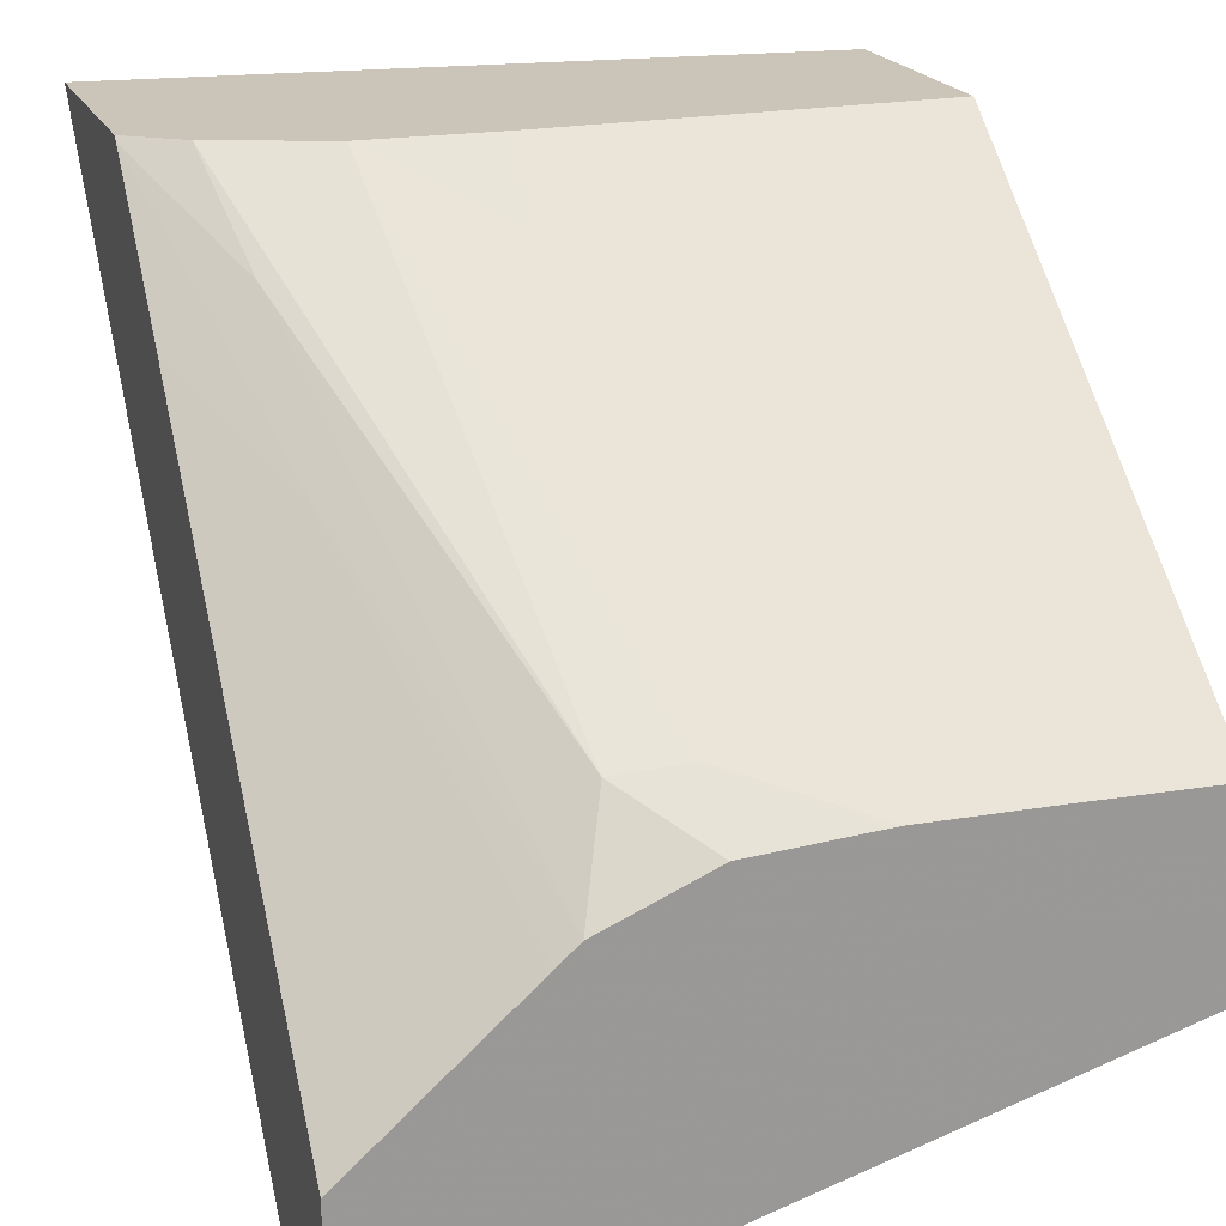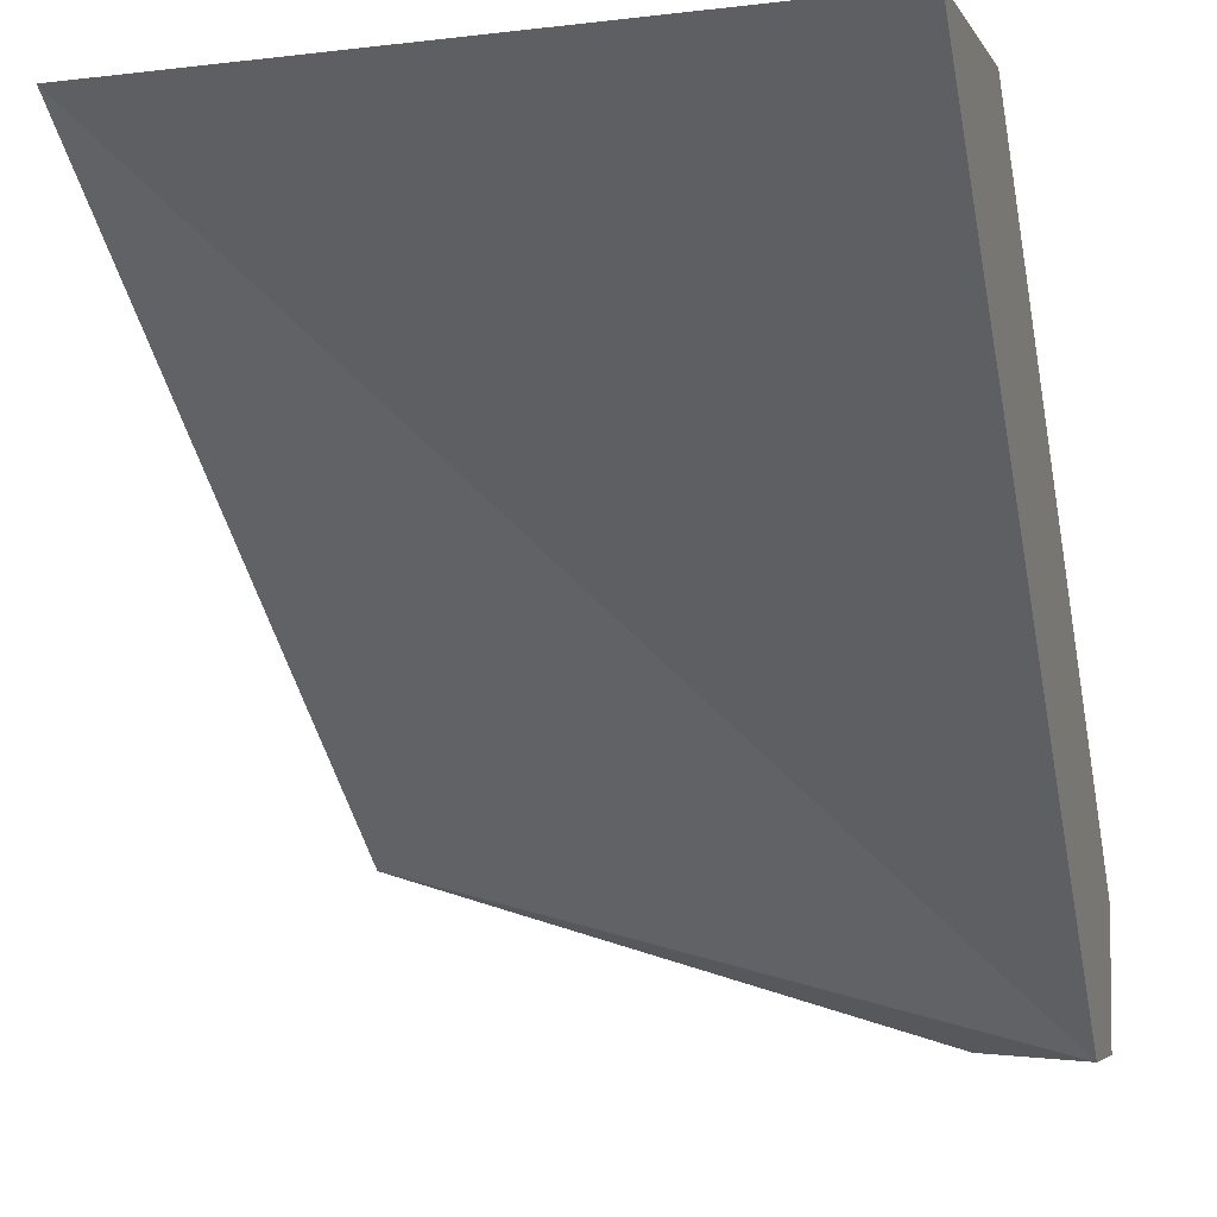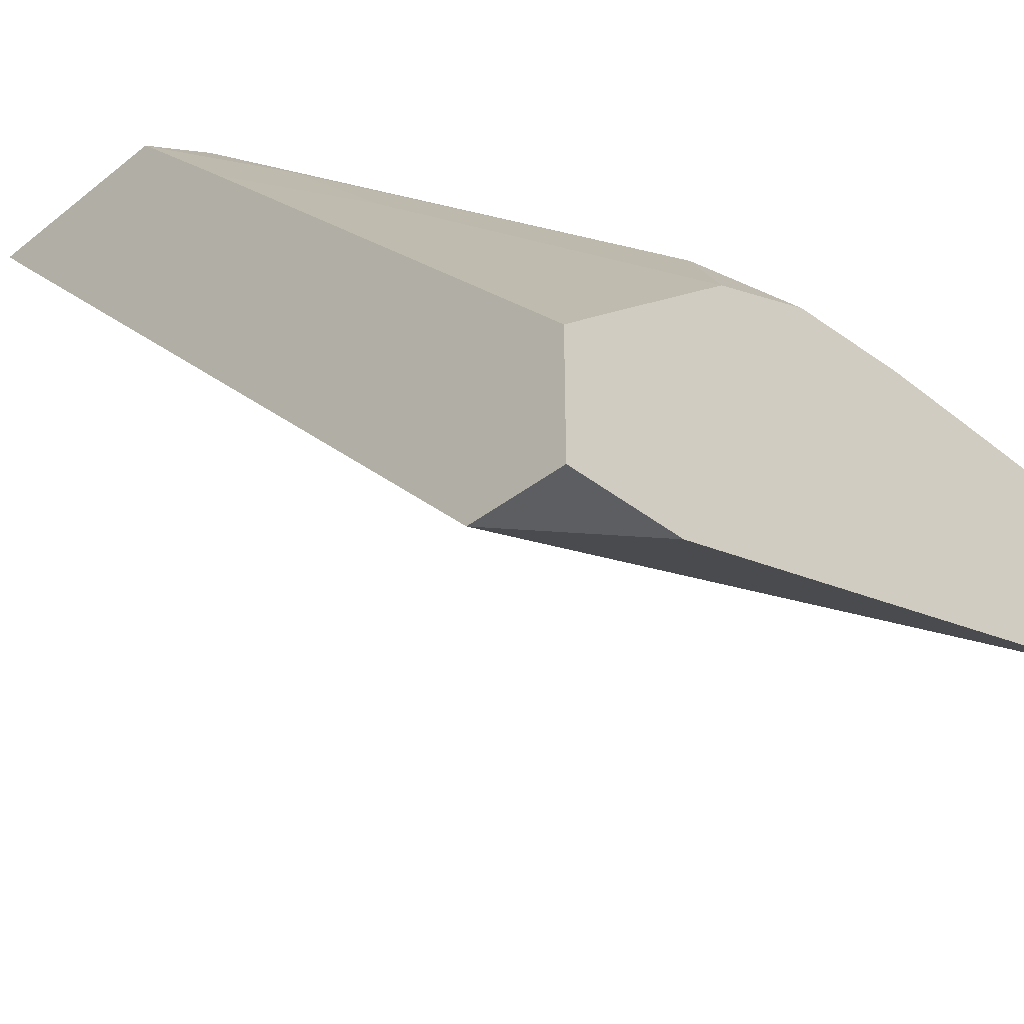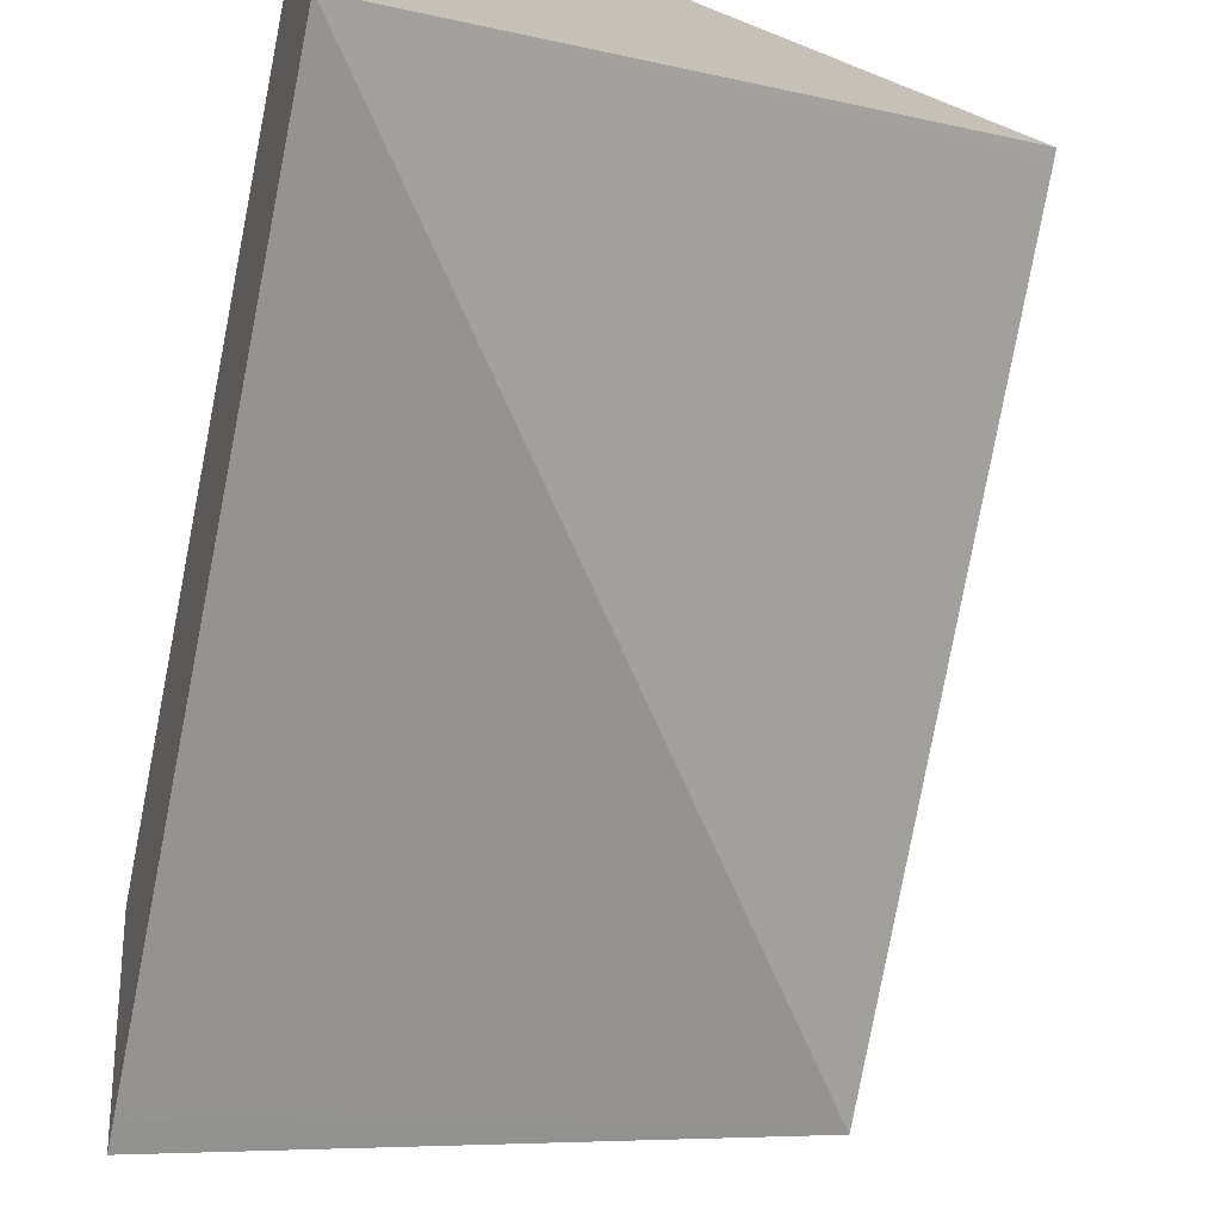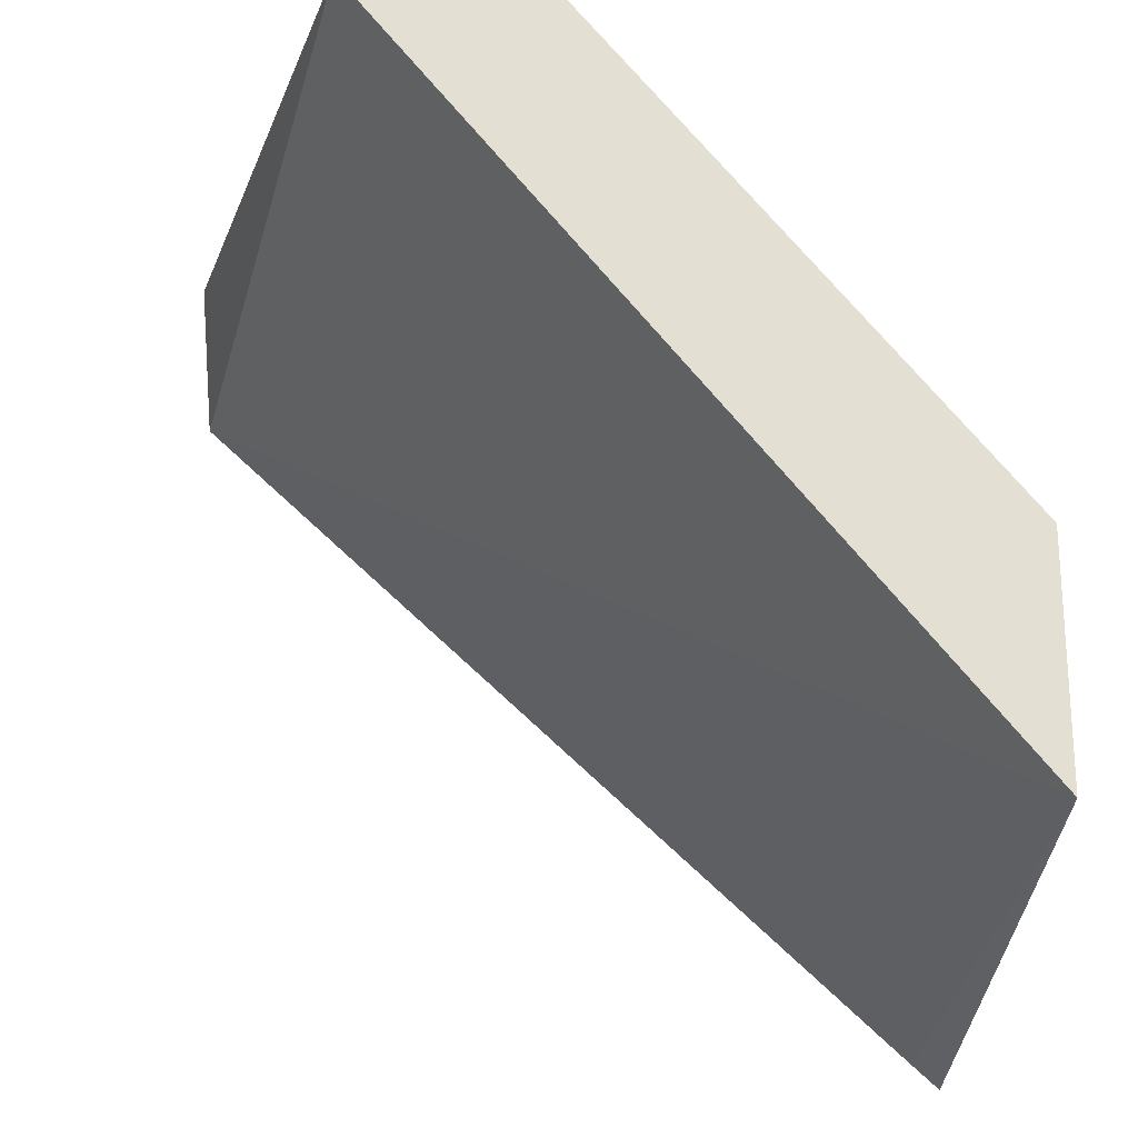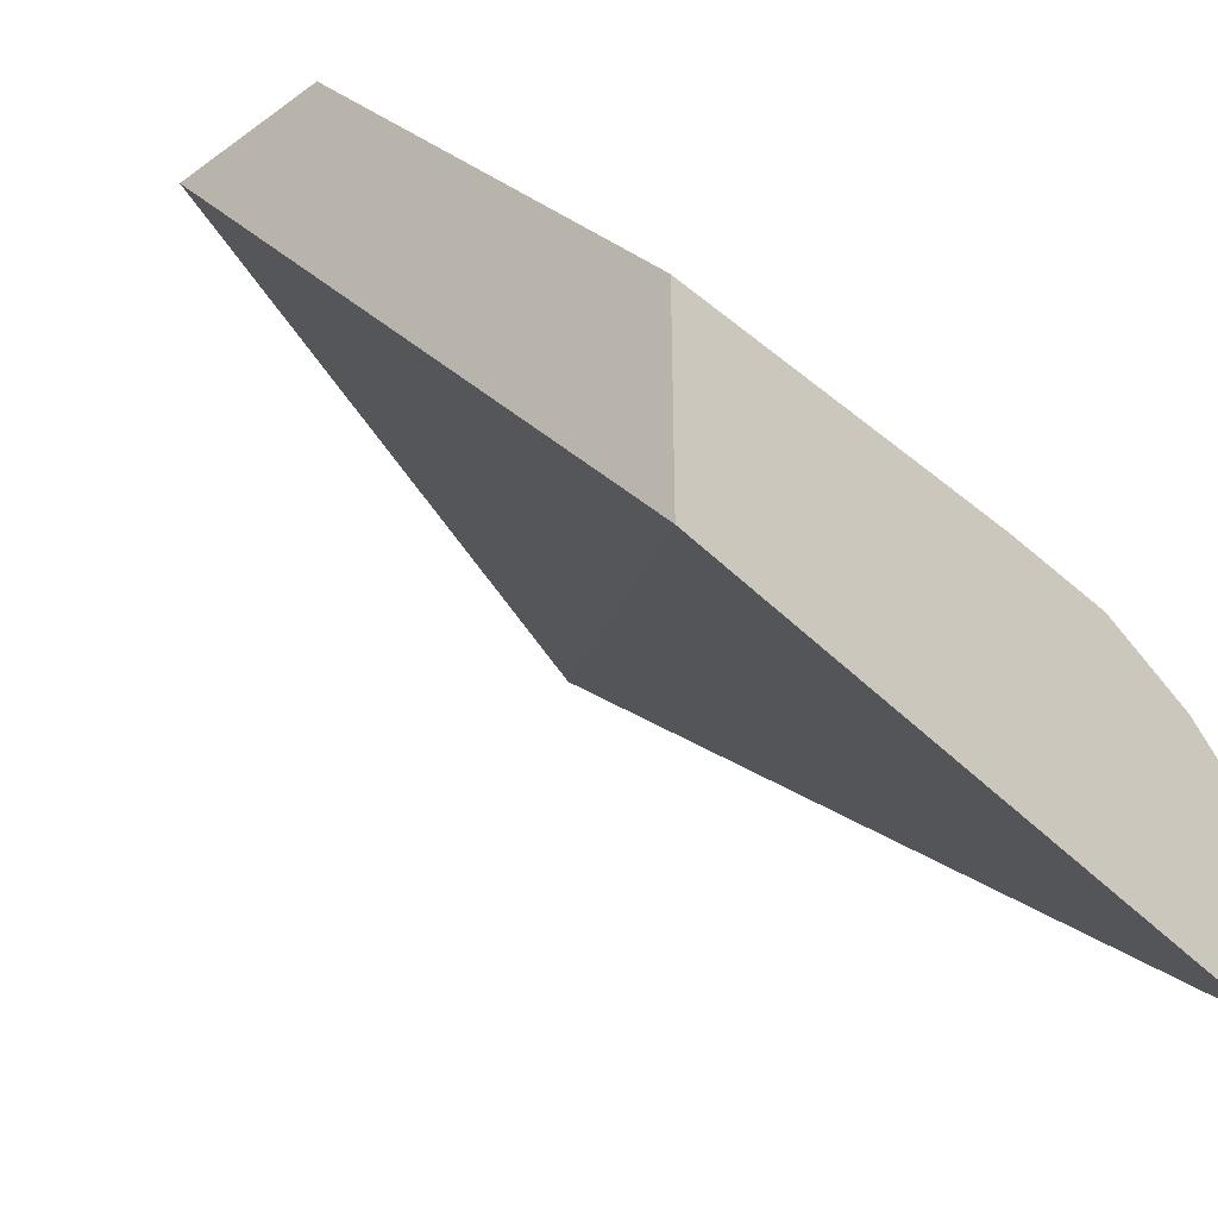
<metadata>
{"format":"obj","ext":"obj","renderer":"f3d","projection":"perspective","resolution":1024,"background":"white","views":[{"elev":20.3,"azim":161.1,"up":"+Z"},{"elev":-4.6,"azim":16.3,"up":"+Z"},{"elev":-38.2,"azim":135.1,"up":"+Z"},{"elev":-25.8,"azim":163.4,"up":"+Y"},{"elev":-22.8,"azim":-91.8,"up":"+Y"},{"elev":-38.1,"azim":-47.7,"up":"+Y"}]}
</metadata>
<code>
v 0.004628 -0.009681 0.01961
v 0.004484 -0.009684 0.01961
v 0.005951 -0.009714 0.01961
v 0.004628 -0.009611 0.01955
v 0.003306 -0.009712 0.01961
v 0.003306 -0.009627 0.01954
v 0.004628 -0.008789 0.01889
v 0.007098 -0.01014 0.01961
v 0.005366 -0.005231 0.01592
v 0.004628 -0.005186 0.01596
v 0.001984 -0.004611 0.01549
v 0.003306 -0.008801 0.01888
v 0.0005222 -0.009733 0.01957
v 0.001984 -0.009747 0.01961
v 0.0006616 -0.004611 0.01547
v 0.003306 -0.004611 0.01551
v 0.00764 -0.01053 0.01961
v 0.00764 -0.01048 0.01956
v 0.006861 -0.009054 0.01871
v 0.005712 -0.004611 0.01499
v 0.004628 -0.004611 0.01543
v 0.0005222 -0.009785 0.01961
v 0.0005257 -0.004611 0.01546
v 0.0005222 -0.004676 0.01551
v 0.00764 -0.01287 0.01961
v 0.00764 -0.00923 0.01824
v 0.006826 -0.00776 0.01738
v 0.005928 -0.004611 0.0148
v 0.0005222 -0.01211 0.01961
v 0.0005222 -0.004611 0.01539
v 0.0005222 -0.004614 0.01546
v 0.00764 -0.01263 0.01934
v 0.00764 -0.005532 0.01429
v 0.006967 -0.004611 0.0139
v 0.006758 -0.005171 0.01468
v 0.00764 -0.01252 0.01923
v 0.0005222 -0.004718 0.01368
v 0.00764 -0.005653 0.01194
v 0.00764 -0.005671 0.01196
v 0.0005222 -0.004611 0.0136
v 0.00764 -0.004611 0.01331
v 0.0005222 -0.004648 0.01363
v 0.007586 -0.005609 0.01194
v 0.00764 -0.004611 0.01194
v 0.006368 -0.004611 0.01194
f 37 42 38
f 38 42 40
f 13 40 42
f 13 42 37
f 5 13 14
f 4 12 6
f 10 21 16
f 11 16 21
f 1 5 14
f 1 2 5
f 11 41 44
f 11 44 45
f 13 24 31
f 13 23 24
f 29 39 36
f 33 41 34
f 8 19 9
f 9 20 21
f 6 12 11
f 5 6 13
f 13 31 30
f 13 30 40
f 20 27 28
f 23 30 31
f 23 31 24
f 25 29 32
f 17 36 39
f 17 39 38
f 1 4 2
f 1 3 4
f 6 15 13
f 6 11 15
f 38 40 43
f 38 43 45
f 29 38 39
f 29 37 38
f 17 44 41
f 17 38 44
f 11 40 30
f 11 45 40
f 17 32 36
f 17 25 32
f 13 29 22
f 13 37 29
f 1 8 3
f 1 17 8
f 17 26 18
f 18 26 27
f 4 7 11
f 4 11 12
f 11 21 20
f 11 20 28
f 11 28 34
f 11 34 41
f 26 33 34
f 26 34 35
f 17 41 33
f 17 33 26
f 8 18 19
f 8 17 18
f 1 29 25
f 1 25 17
f 2 4 6
f 2 6 5
f 3 7 4
f 3 8 9
f 19 27 20
f 18 27 19
f 3 10 7
f 3 9 10
f 28 35 34
f 29 36 32
f 11 30 23
f 11 23 15
f 13 22 14
f 13 15 23
f 1 14 22
f 1 22 29
f 7 10 16
f 7 16 11
f 38 45 44
f 40 45 43
f 26 35 27
f 27 35 28
f 9 19 20
f 9 21 10

</code>
